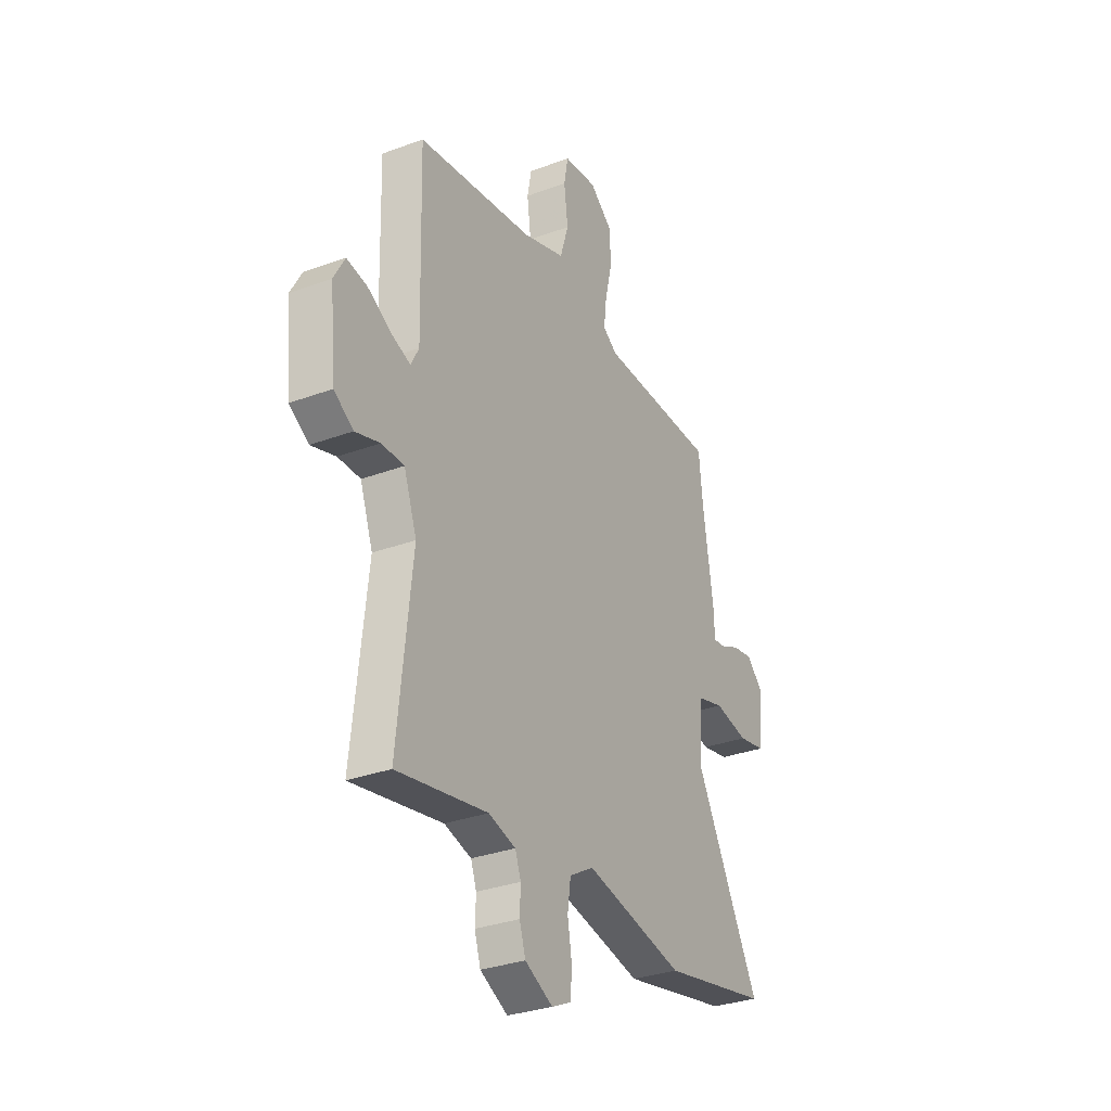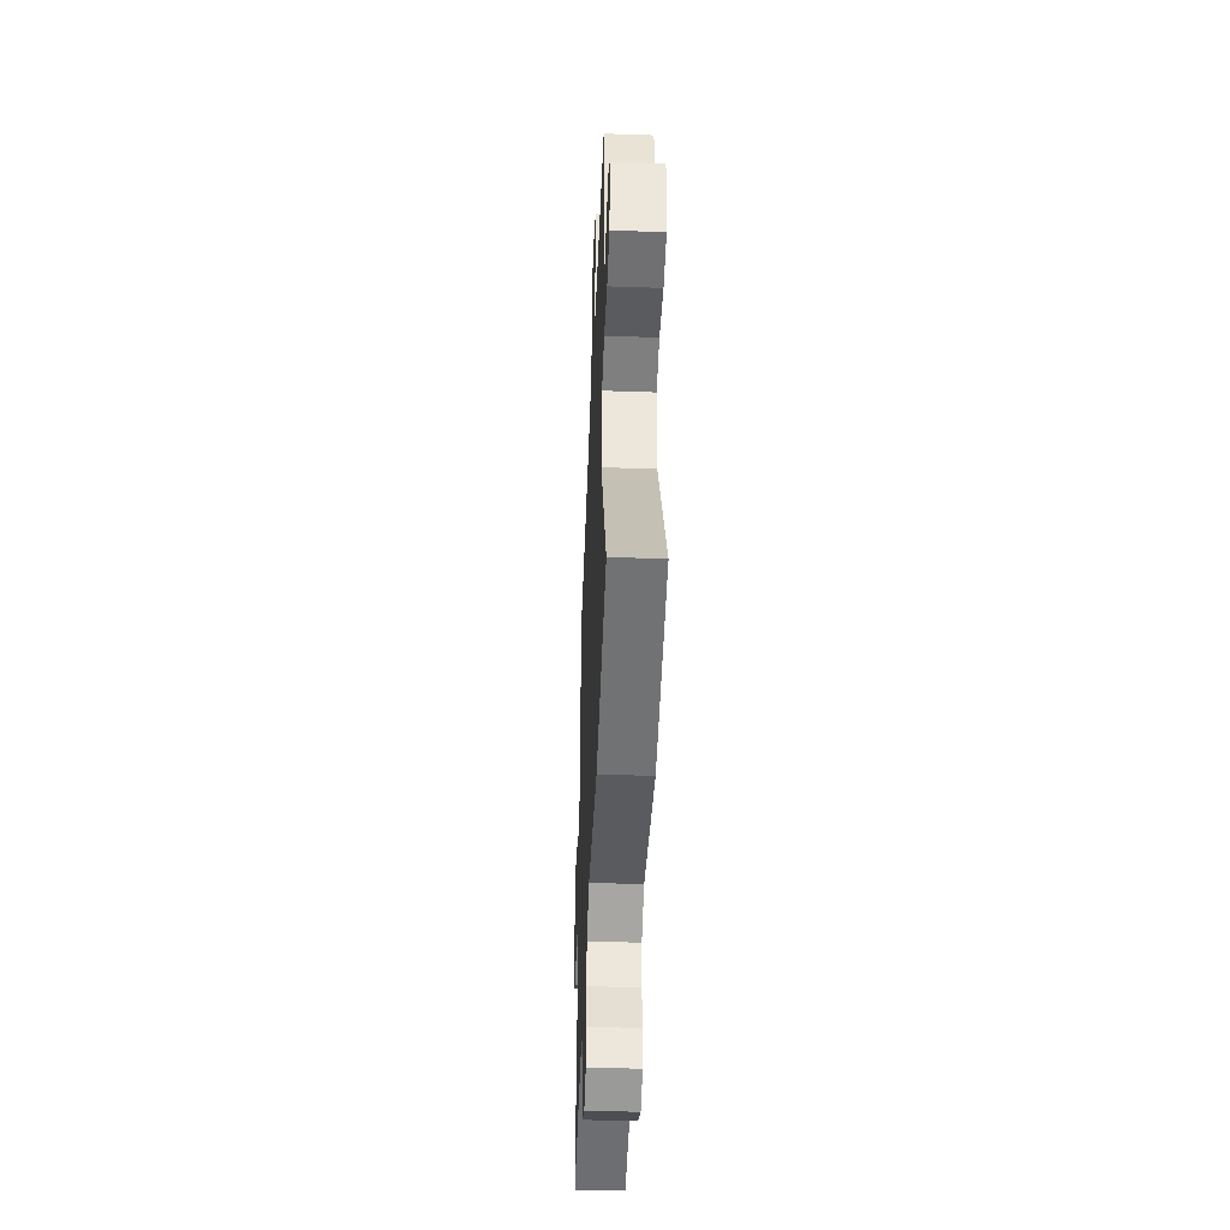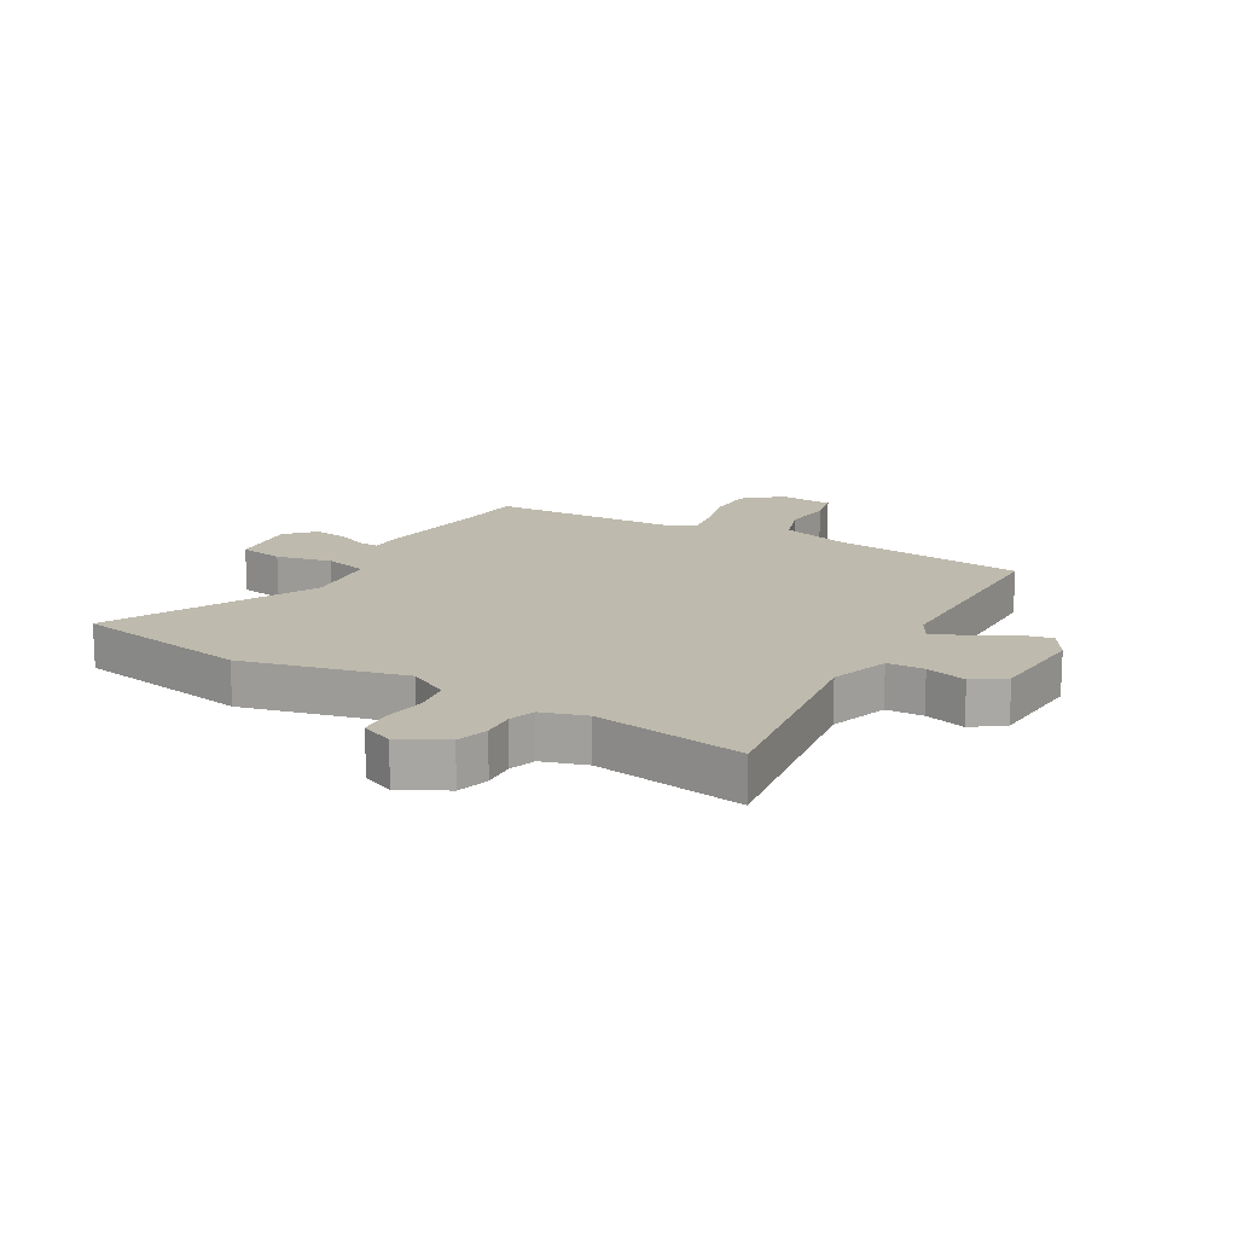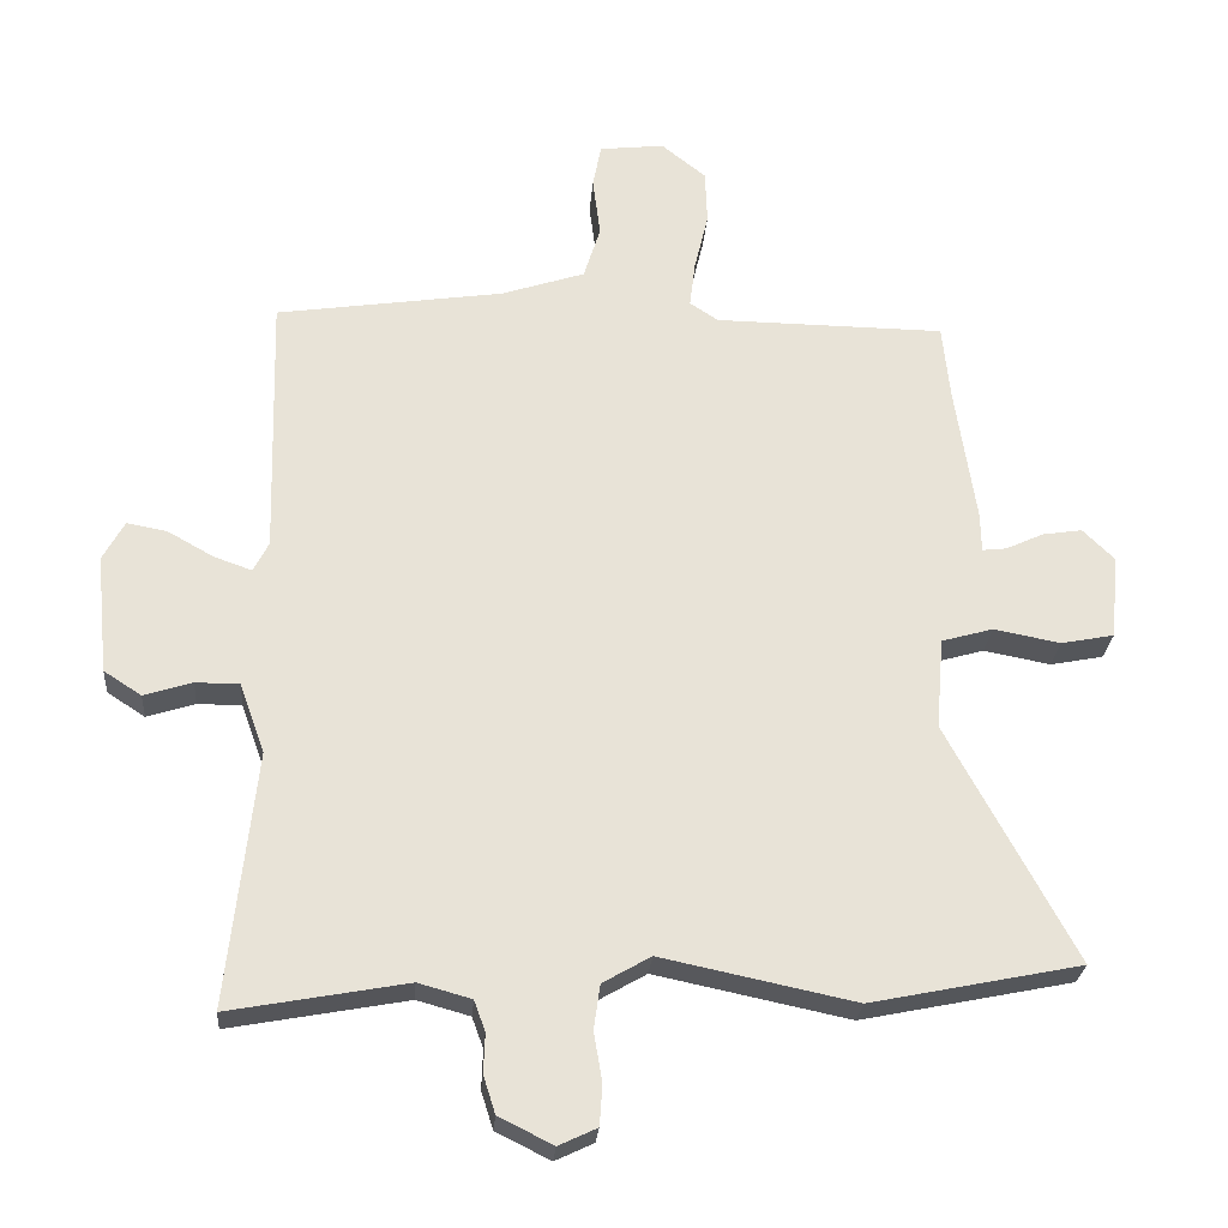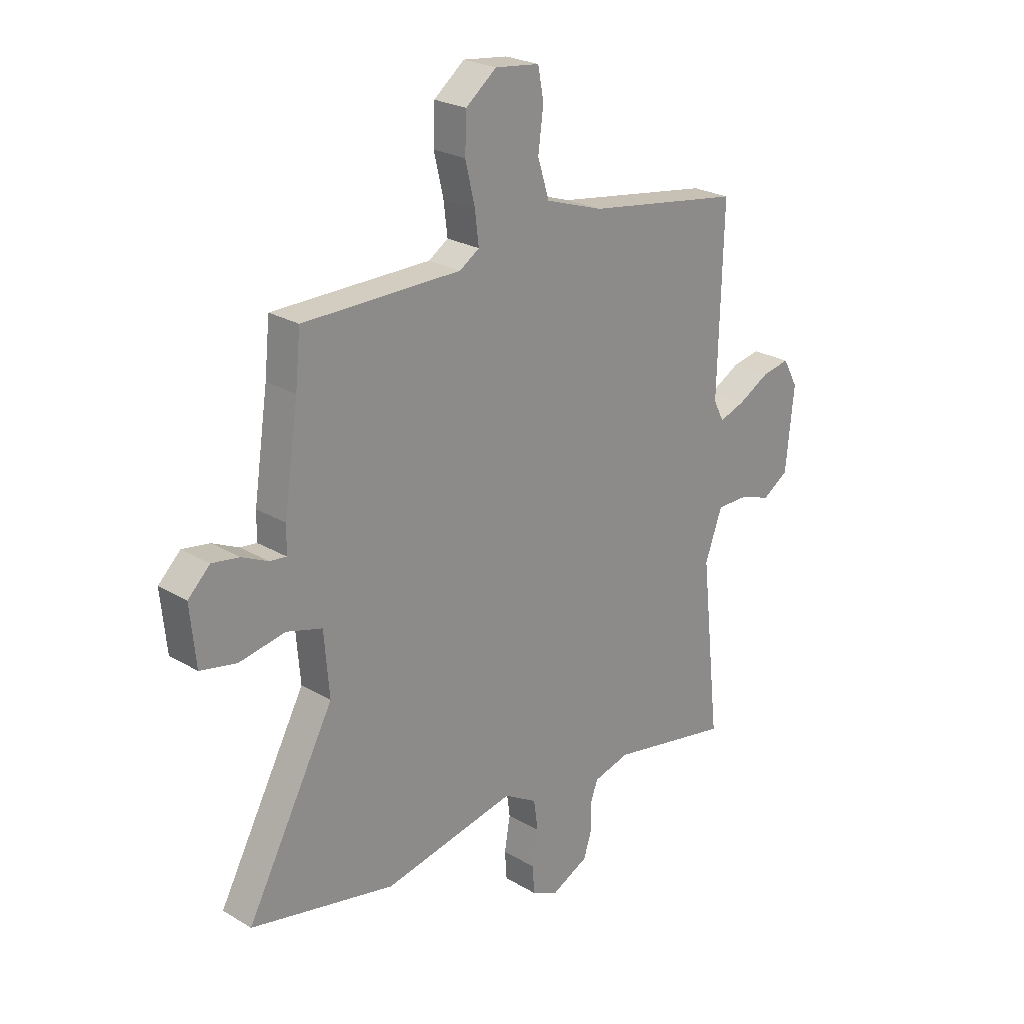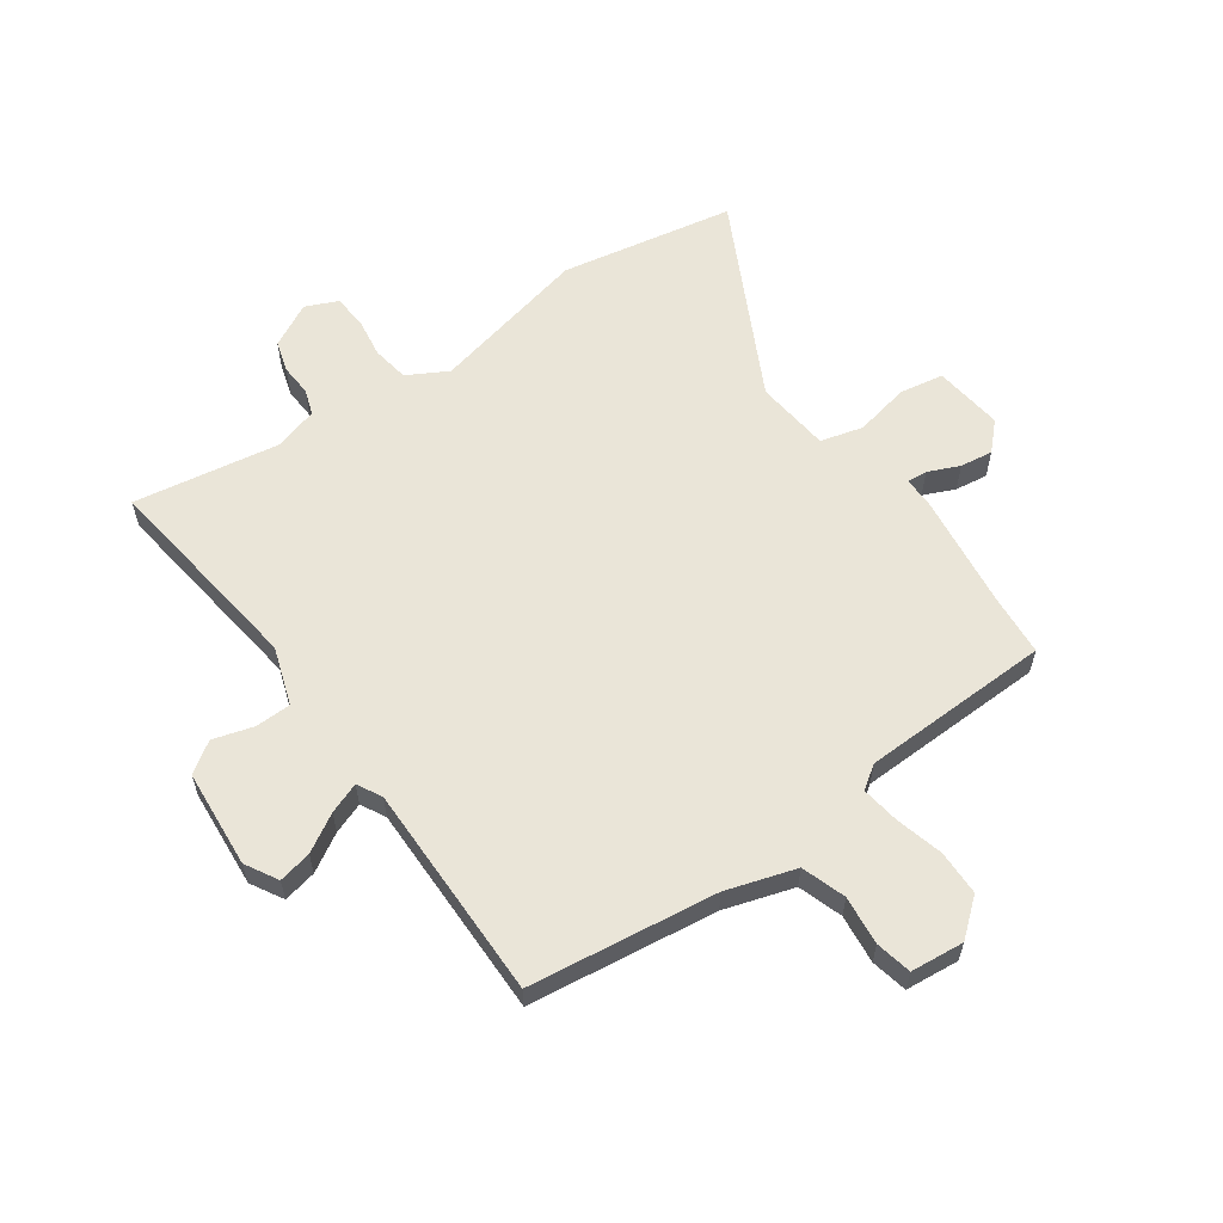
<metadata>
{"format":"obj","ext":"obj","renderer":"f3d","projection":"perspective","resolution":1024,"background":"white","views":[{"elev":-31.5,"azim":-62.3,"up":"+Z"},{"elev":-43.8,"azim":87.7,"up":"+Z"},{"elev":15.4,"azim":-151.8,"up":"+Y"},{"elev":-26.4,"azim":-4.5,"up":"+Z"},{"elev":24.2,"azim":134.5,"up":"+Z"},{"elev":59.6,"azim":-36.4,"up":"+Y"}]}
</metadata>
<code>
v 0.499 0.07 0.511
v 0.51 0.07 0.404
v 0.54 0.07 0.204
v 0.541 0.07 0.148
v 0.576 0.07 0.152
v 0.63 0.07 0.177
v 0.687 0.07 0.186
v 0.733 0.07 0.141
v 0.721 0.07 0.02
v 0.645 0.07 0.005
v 0.549 0.07 0.023
v 0.475 0.07 0.002
v 0.464 0.07 -0.129
v 0.647 0.07 -0.47
v 0.345 0.07 -0.532
v 0.067 0.07 -0.474
v -0.002 0.07 -0.514
v -0.011 0.07 -0.578
v 0.001 0.07 -0.649
v -0.003 0.07 -0.707
v -0.058 0.07 -0.733
v -0.136 0.07 -0.694
v -0.153 0.07 -0.64
v -0.151 0.07 -0.584
v -0.167 0.07 -0.54
v -0.243 0.07 -0.519
v -0.497 0.07 -0.566
v -0.457 0.07 -0.2
v -0.493 0.07 -0.1
v -0.556 0.07 -0.1
v -0.625 0.07 -0.122
v -0.679 0.07 -0.087
v -0.696 0.07 0.084
v -0.665 0.07 0.141
v -0.607 0.07 0.13
v -0.541 0.07 0.093
v -0.487 0.07 0.074
v -0.465 0.07 0.117
v -0.475 0.07 0.495
v -0.149 0.07 0.544
v -0.029 0.07 0.584
v -0.005 0.07 0.661
v -0.016 0.07 0.746
v -0.004 0.07 0.809
v 0.089 0.07 0.82
v 0.153 0.07 0.769
v 0.156 0.07 0.691
v 0.136 0.07 0.607
v 0.128 0.07 0.541
v 0.169 0.07 0.514
v 0.499 0 0.511
v 0.51 0 0.404
v 0.54 0 0.204
v 0.541 0 0.148
v 0.576 0 0.152
v 0.63 0 0.177
v 0.687 0 0.186
v 0.733 0 0.141
v 0.721 0 0.02
v 0.645 0 0.005
v 0.549 0 0.023
v 0.475 0 0.002
v 0.464 0 -0.129
v 0.647 0 -0.47
v 0.345 0 -0.532
v 0.067 0 -0.474
v -0.002 0 -0.514
v -0.011 0 -0.578
v 0.001 0 -0.649
v -0.003 0 -0.707
v -0.058 0 -0.733
v -0.136 0 -0.694
v -0.153 0 -0.64
v -0.151 0 -0.584
v -0.167 0 -0.54
v -0.243 0 -0.519
v -0.497 0 -0.566
v -0.457 0 -0.2
v -0.493 0 -0.1
v -0.556 0 -0.1
v -0.625 0 -0.122
v -0.679 0 -0.087
v -0.696 0 0.084
v -0.665 0 0.141
v -0.607 0 0.13
v -0.541 0 0.093
v -0.487 0 0.074
v -0.465 0 0.117
v -0.475 0 0.495
v -0.149 0 0.544
v -0.029 0 0.584
v -0.005 0 0.661
v -0.016 0 0.746
v -0.004 0 0.809
v 0.089 0 0.82
v 0.153 0 0.769
v 0.156 0 0.691
v 0.136 0 0.607
v 0.128 0 0.541
v 0.169 0 0.514
f 45 46 47 48
f 45 48 49
f 42 43 44 45
f 41 42 45 49
f 40 41 49 50
f 38 39 40 50
f 33 34 35 36
f 33 36 37
f 30 31 32 33
f 29 30 33 37
f 28 29 37 38
f 26 27 28
f 25 26 28 38
f 21 22 23 24
f 21 24 25
f 18 19 20 21
f 17 18 21 25
f 16 17 25 38
f 13 14 15 16
f 12 13 16 38
f 8 9 10 11
f 5 6 7 8
f 4 5 8 11
f 2 3 4
f 2 4 11 12
f 12 38 50
f 1 2 12 50
f 98 97 96 95
f 99 98 95
f 95 94 93 92
f 99 95 92 91
f 100 99 91 90
f 100 90 89 88
f 86 85 84 83
f 87 86 83
f 83 82 81 80
f 87 83 80 79
f 88 87 79 78
f 78 77 76
f 88 78 76 75
f 74 73 72 71
f 75 74 71
f 71 70 69 68
f 75 71 68 67
f 88 75 67 66
f 66 65 64 63
f 88 66 63 62
f 61 60 59 58
f 58 57 56 55
f 61 58 55 54
f 54 53 52
f 62 61 54 52
f 100 88 62
f 100 62 52 51
f 1 51 52 2
f 2 52 53 3
f 3 53 54 4
f 4 54 55 5
f 5 55 56 6
f 6 56 57 7
f 7 57 58 8
f 8 58 59 9
f 9 59 60 10
f 10 60 61 11
f 11 61 62 12
f 12 62 63 13
f 13 63 64 14
f 14 64 65 15
f 15 65 66 16
f 16 66 67 17
f 17 67 68 18
f 18 68 69 19
f 19 69 70 20
f 20 70 71 21
f 21 71 72 22
f 22 72 73 23
f 23 73 74 24
f 24 74 75 25
f 25 75 76 26
f 26 76 77 27
f 27 77 78 28
f 28 78 79 29
f 29 79 80 30
f 30 80 81 31
f 31 81 82 32
f 32 82 83 33
f 33 83 84 34
f 34 84 85 35
f 35 85 86 36
f 36 86 87 37
f 37 87 88 38
f 38 88 89 39
f 39 89 90 40
f 40 90 91 41
f 41 91 92 42
f 42 92 93 43
f 43 93 94 44
f 44 94 95 45
f 45 95 96 46
f 46 96 97 47
f 47 97 98 48
f 48 98 99 49
f 49 99 100 50
f 50 100 51 1

</code>
